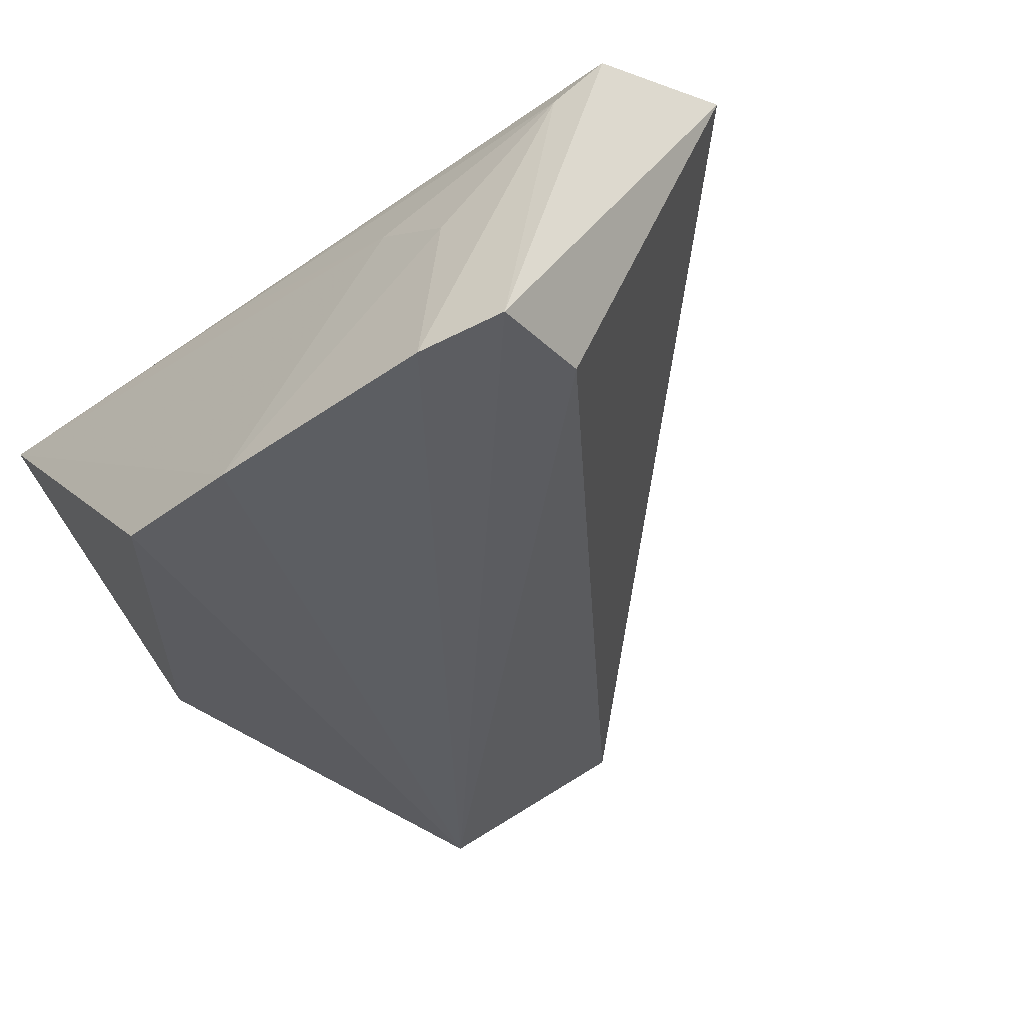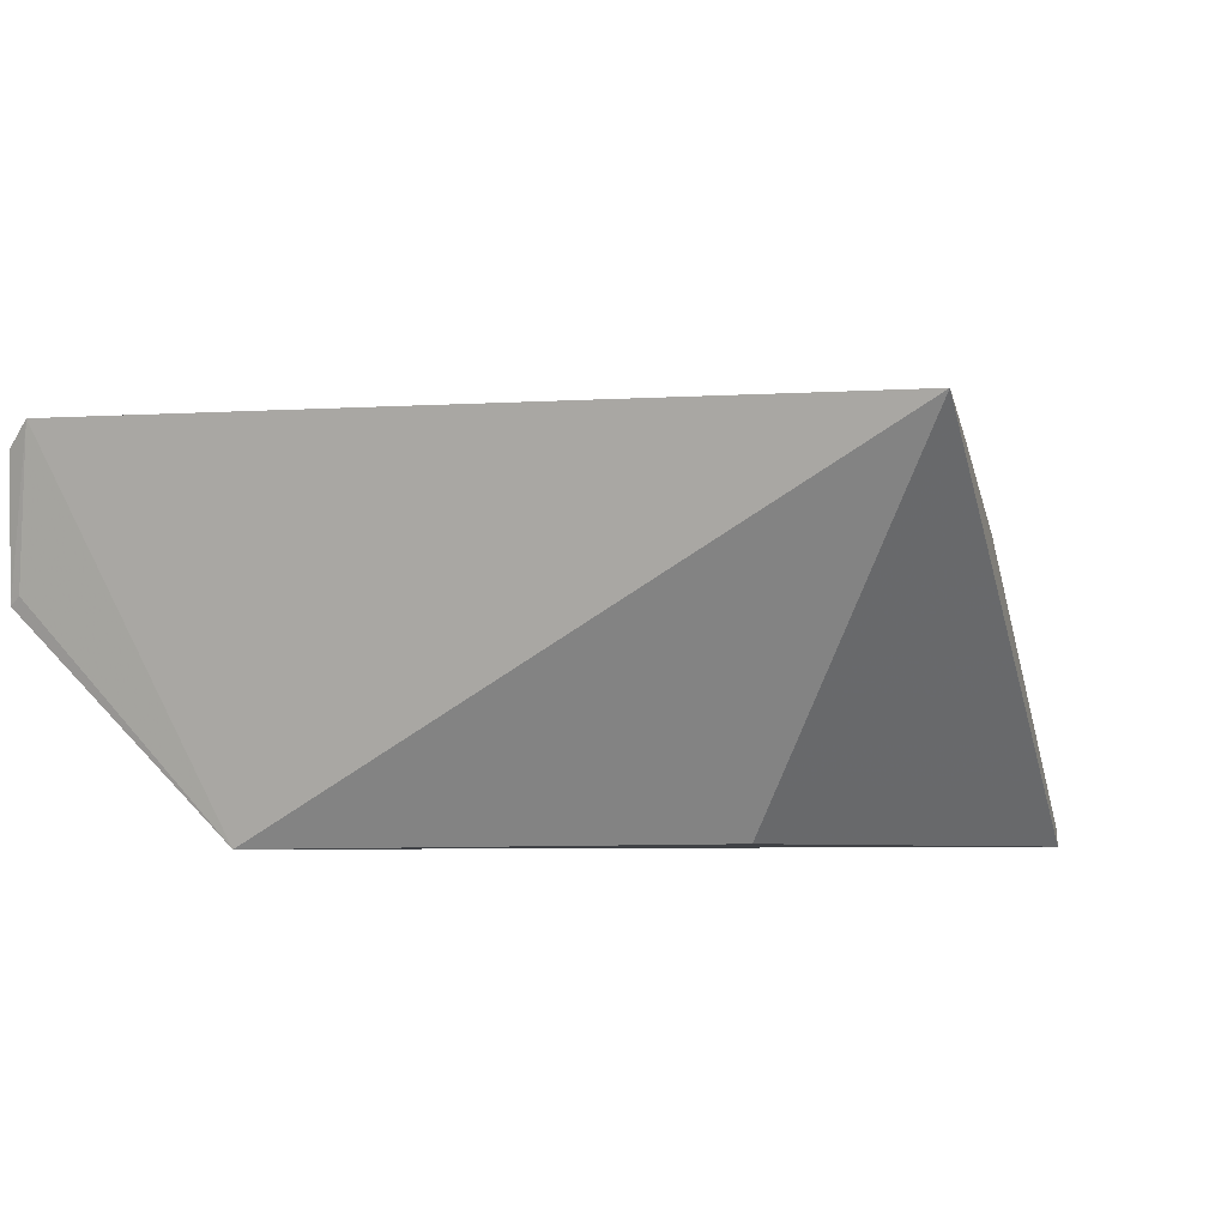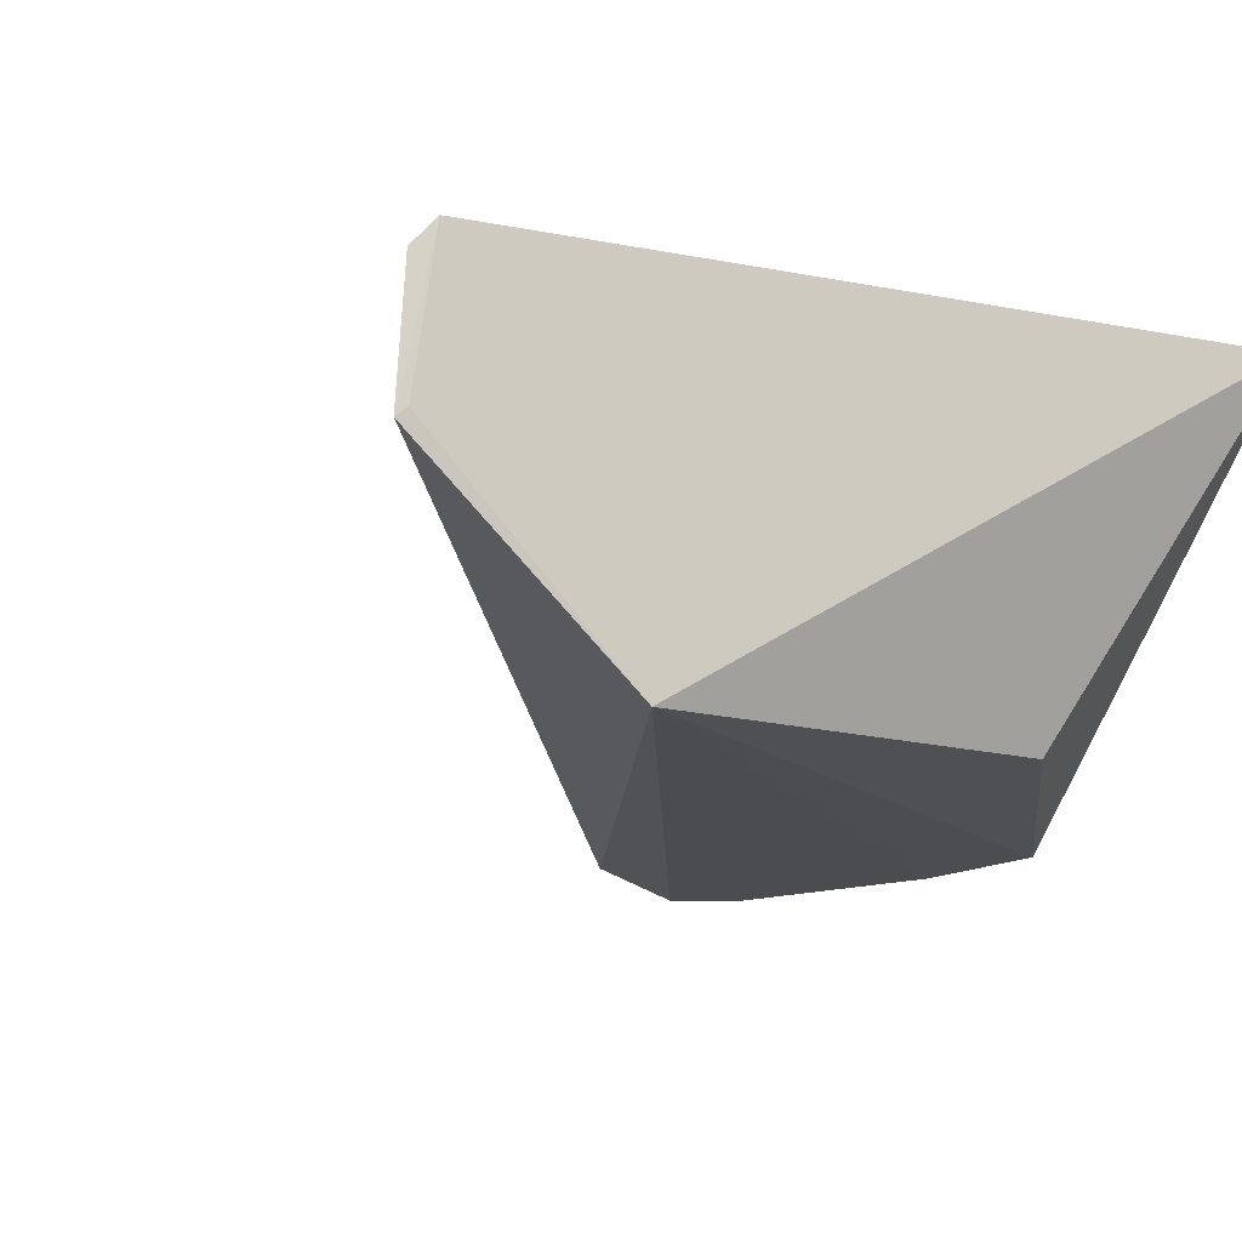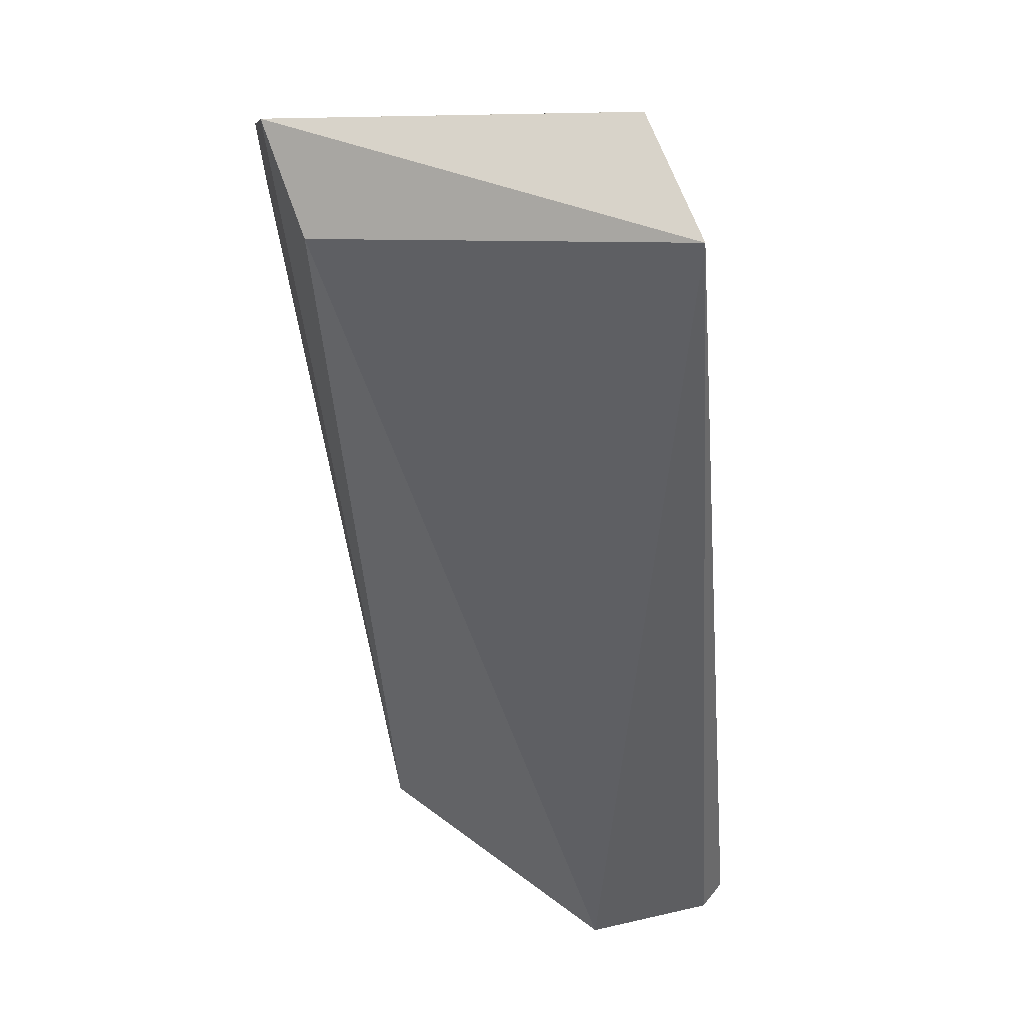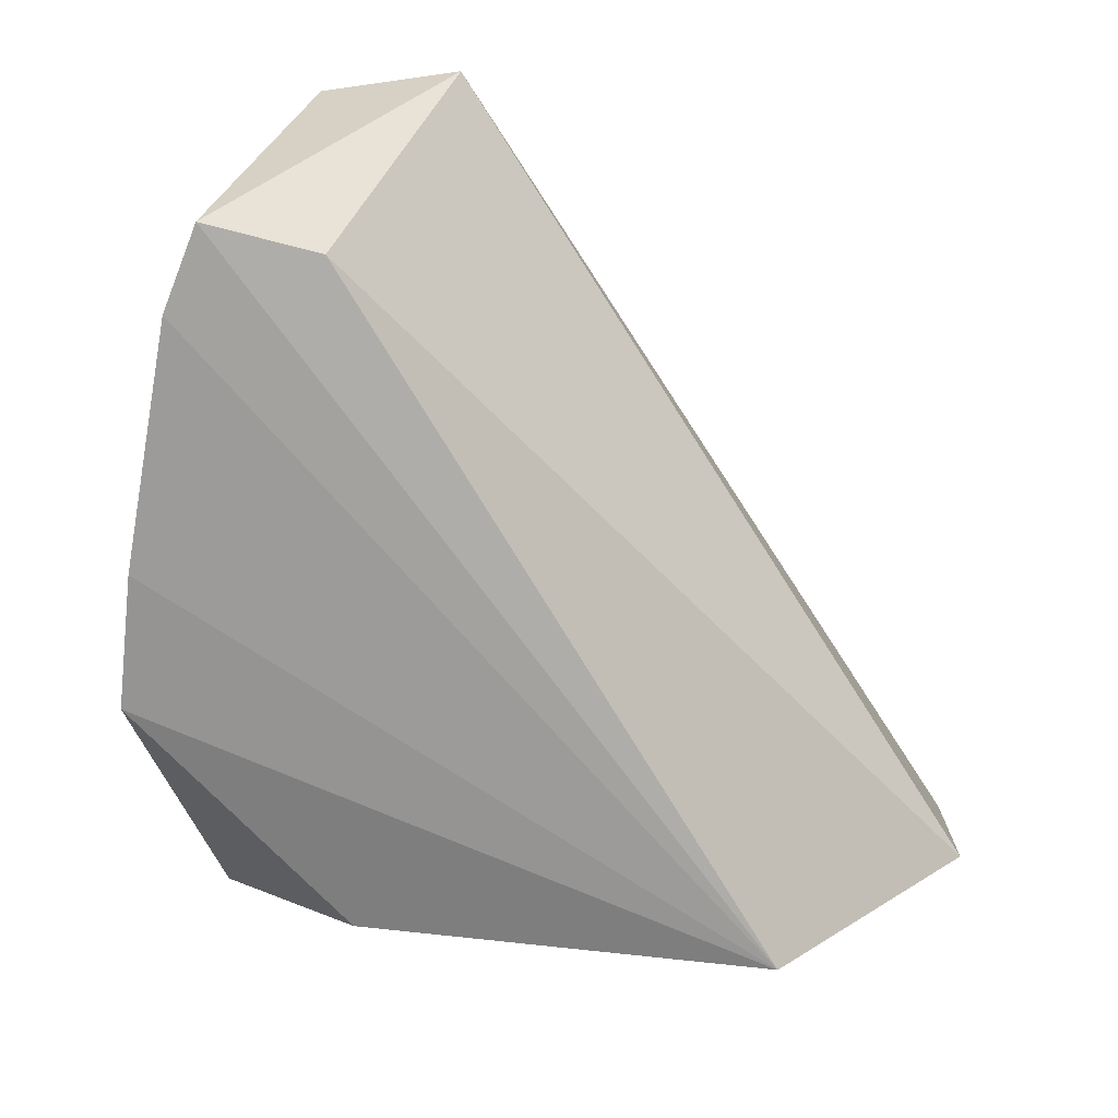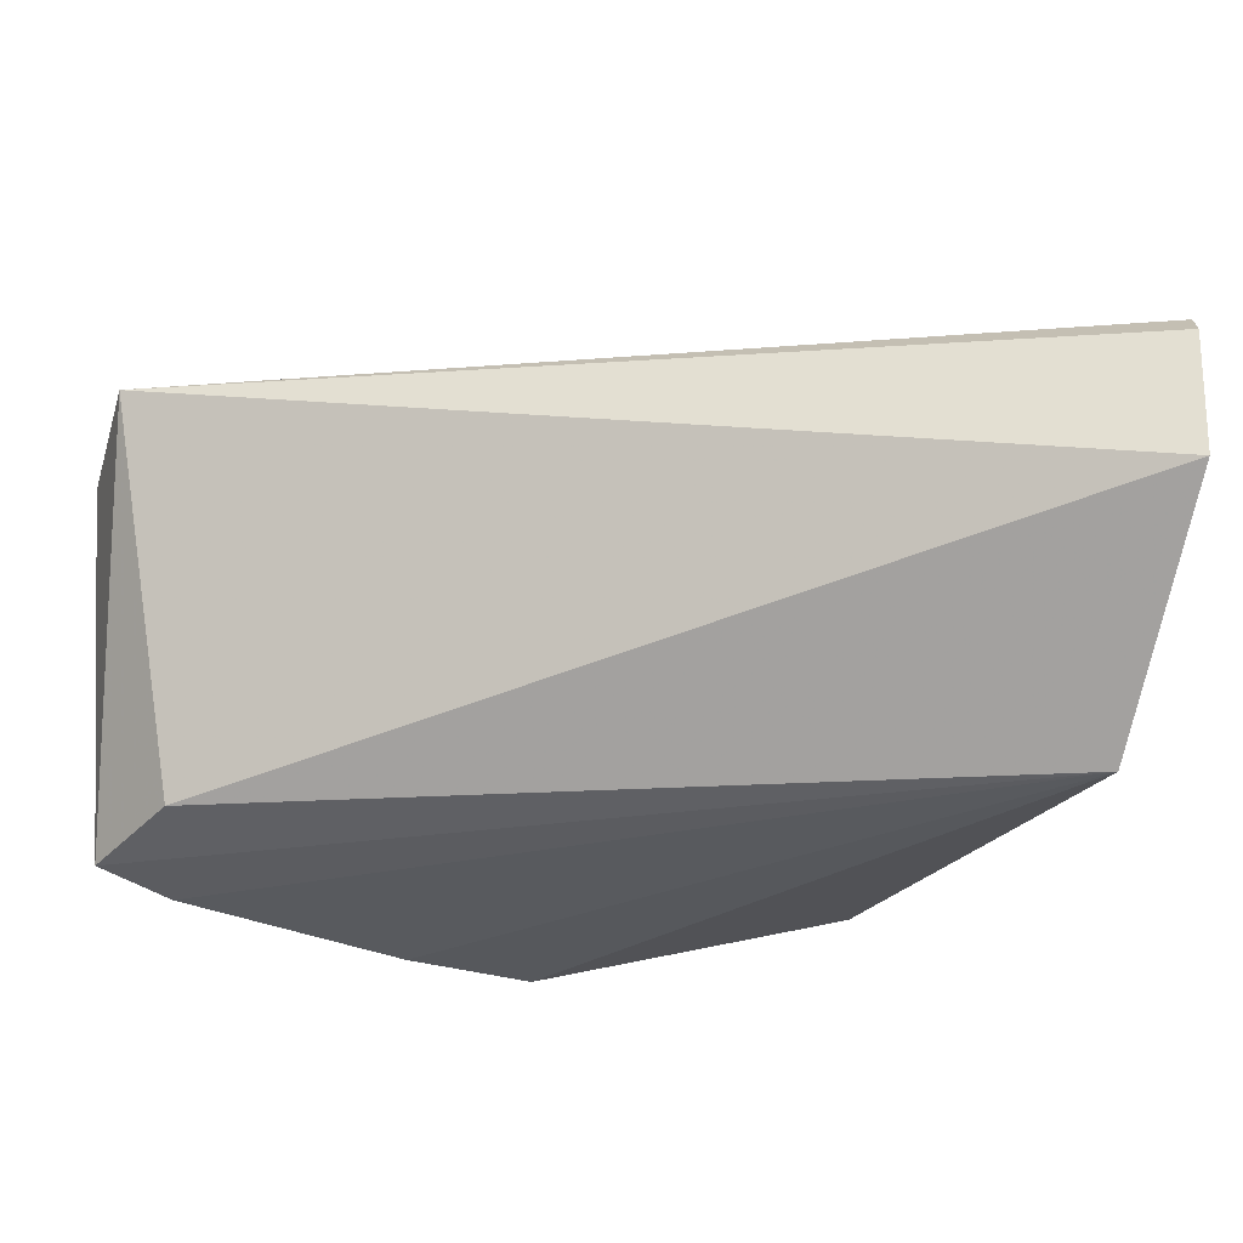
<metadata>
{"format":"obj","ext":"obj","renderer":"f3d","projection":"perspective","resolution":1024,"background":"white","views":[{"elev":-38.7,"azim":-37.1,"up":"+Y"},{"elev":3.1,"azim":-162.9,"up":"+Y"},{"elev":-14.4,"azim":148.1,"up":"+Y"},{"elev":74.4,"azim":79.0,"up":"+Z"},{"elev":-68.6,"azim":1.6,"up":"+Y"},{"elev":-28.3,"azim":68.5,"up":"+Y"}]}
</metadata>
<code>
v -0.005329 0.09288 0.08546
v 0.02505 0.08234 0.03623
v 0.02348 0.09178 0.03521
v -0.02371 0.09277 0.03028
v -0.02092 0.06999 0.07696
v 0.01239 0.07066 0.03516
v 0.02477 0.09022 0.03579
v -0.01211 0.07166 0.07963
v -0.01379 0.09134 0.08477
v 0.02443 0.08288 0.03599
v -0.02528 0.06986 0.05381
v -0.01879 0.07047 0.08191
v -0.01911 0.08541 0.07018
v -0.02406 0.06965 0.06212
v -0.01299 0.07156 0.03837
v -0.01541 0.08914 0.08219
v -0.01883 0.08174 0.07583
v -0.02047 0.09059 0.05341
f 1 3 4
f 6 4 3
f 7 1 2
f 7 2 3
f 7 3 1
f 8 2 1
f 8 6 2
f 9 1 4
f 10 6 3
f 10 3 2
f 10 2 6
f 12 5 6
f 12 6 8
f 12 8 1
f 12 1 9
f 14 11 6
f 14 6 5
f 14 13 4
f 14 4 11
f 15 11 4
f 15 4 6
f 15 6 11
f 16 12 9
f 16 5 12
f 17 14 5
f 17 13 14
f 17 16 13
f 17 5 16
f 18 16 9
f 18 9 4
f 18 4 13
f 18 13 16

</code>
